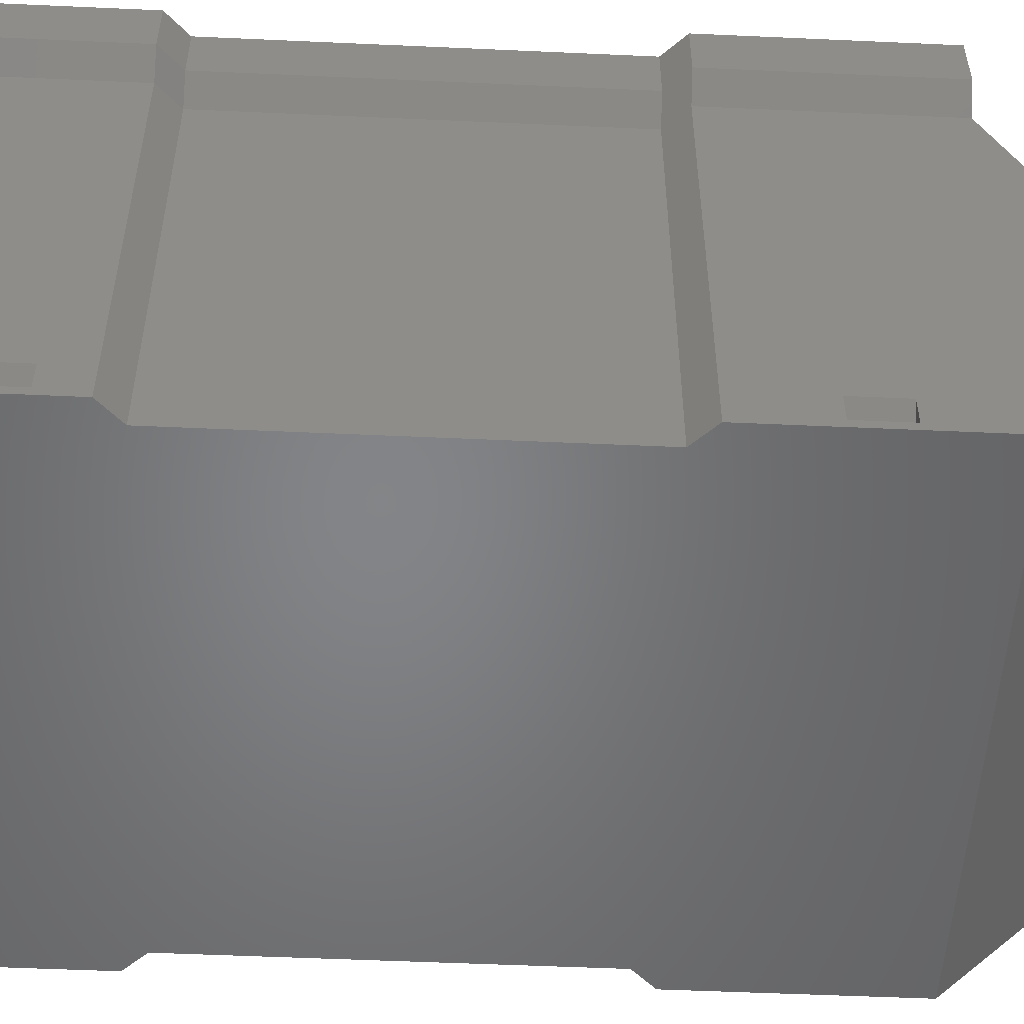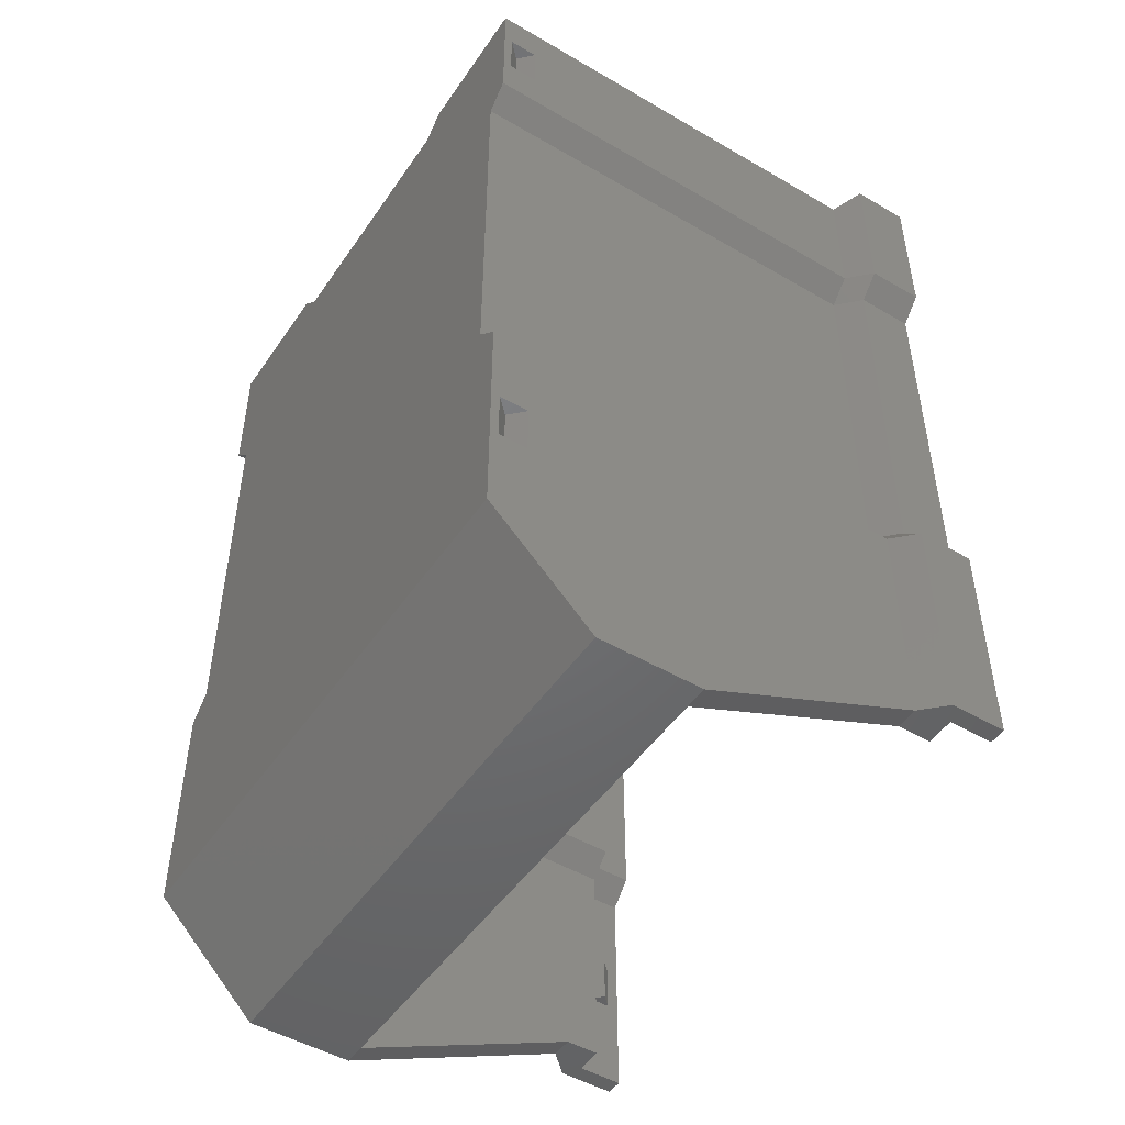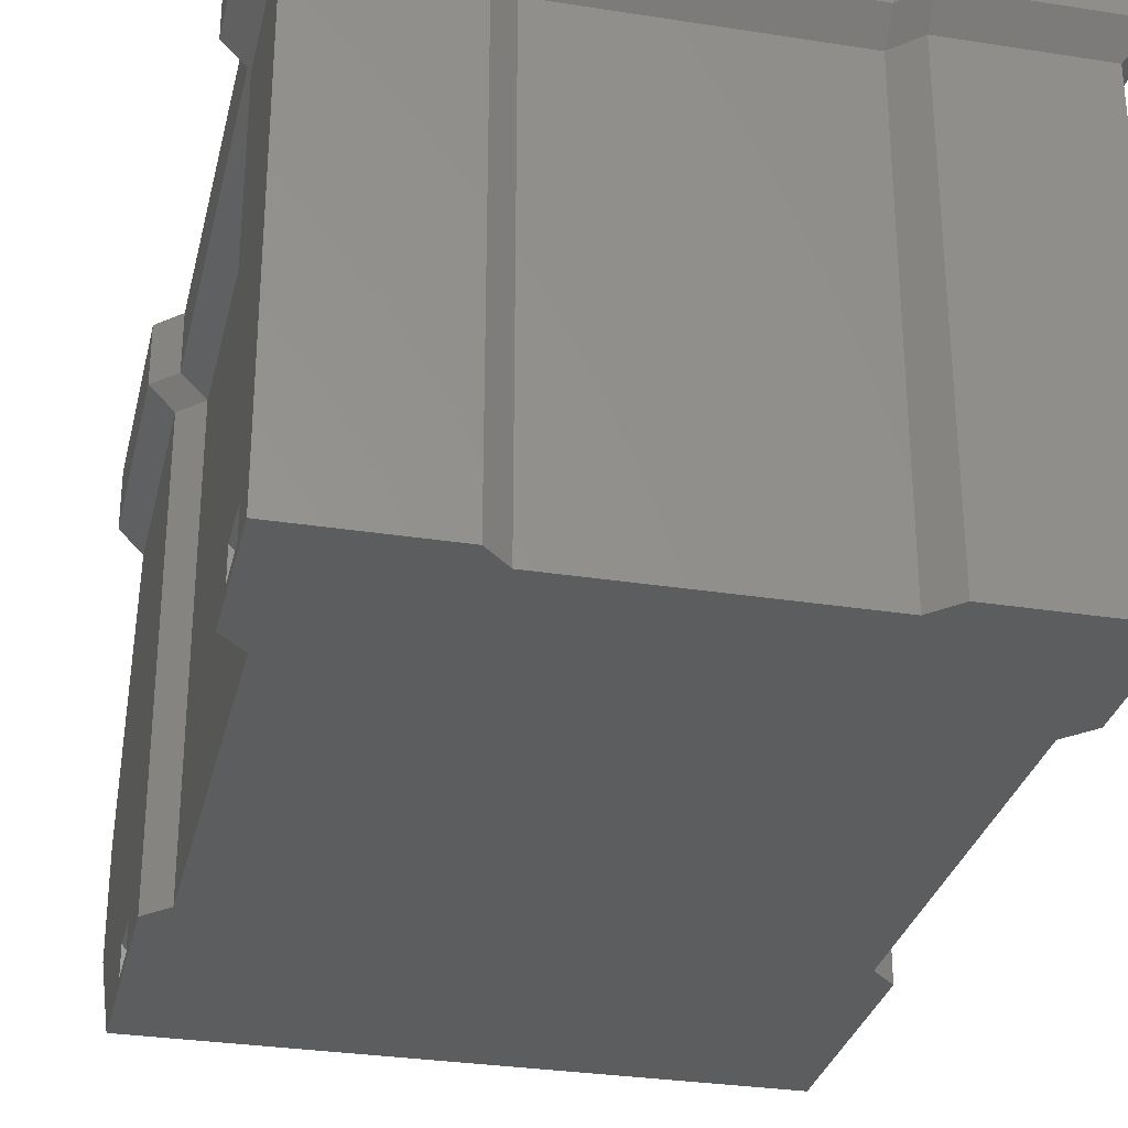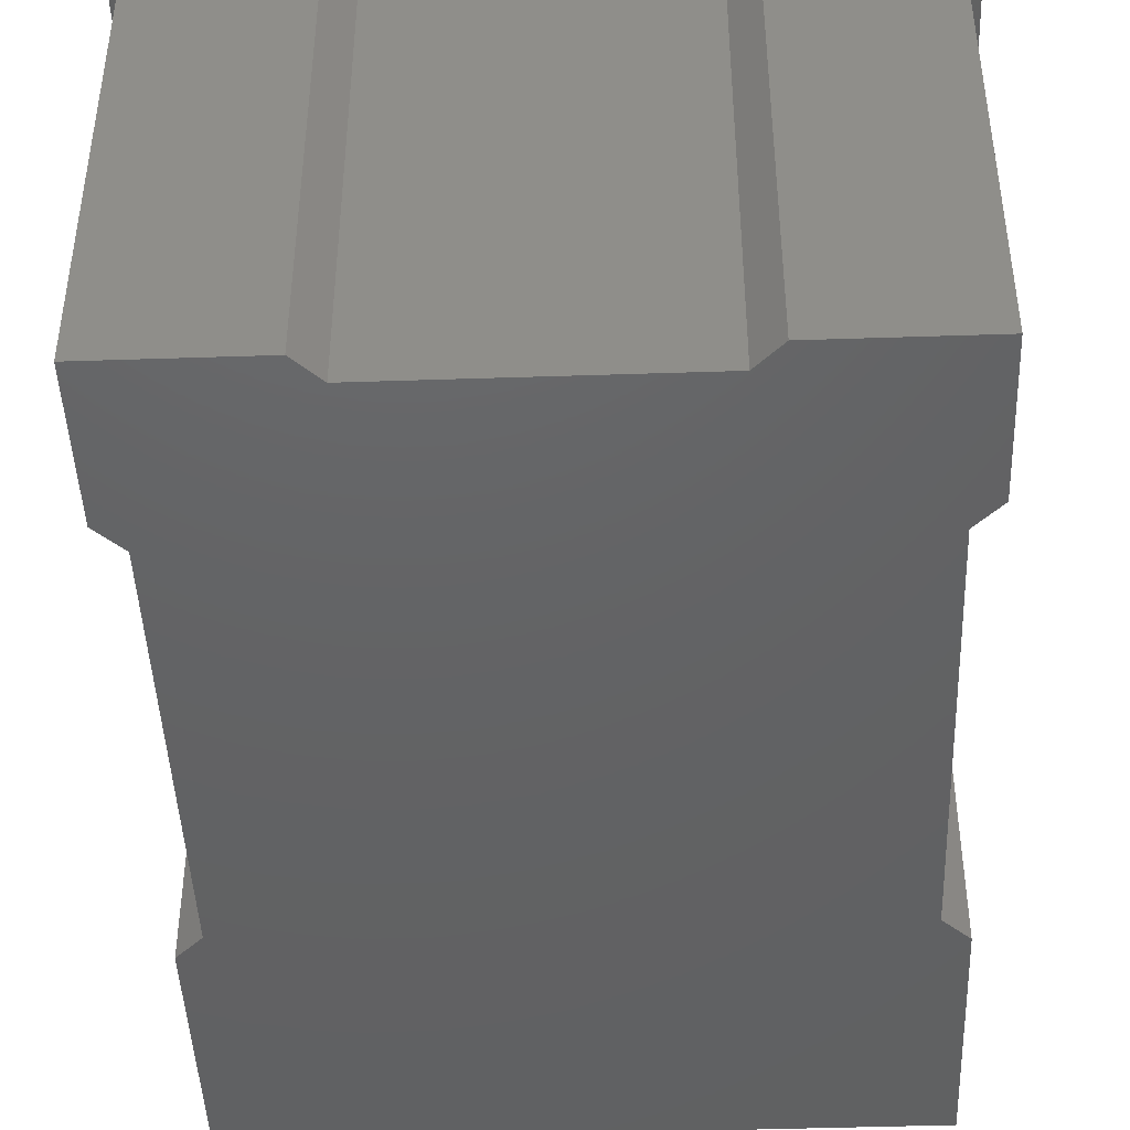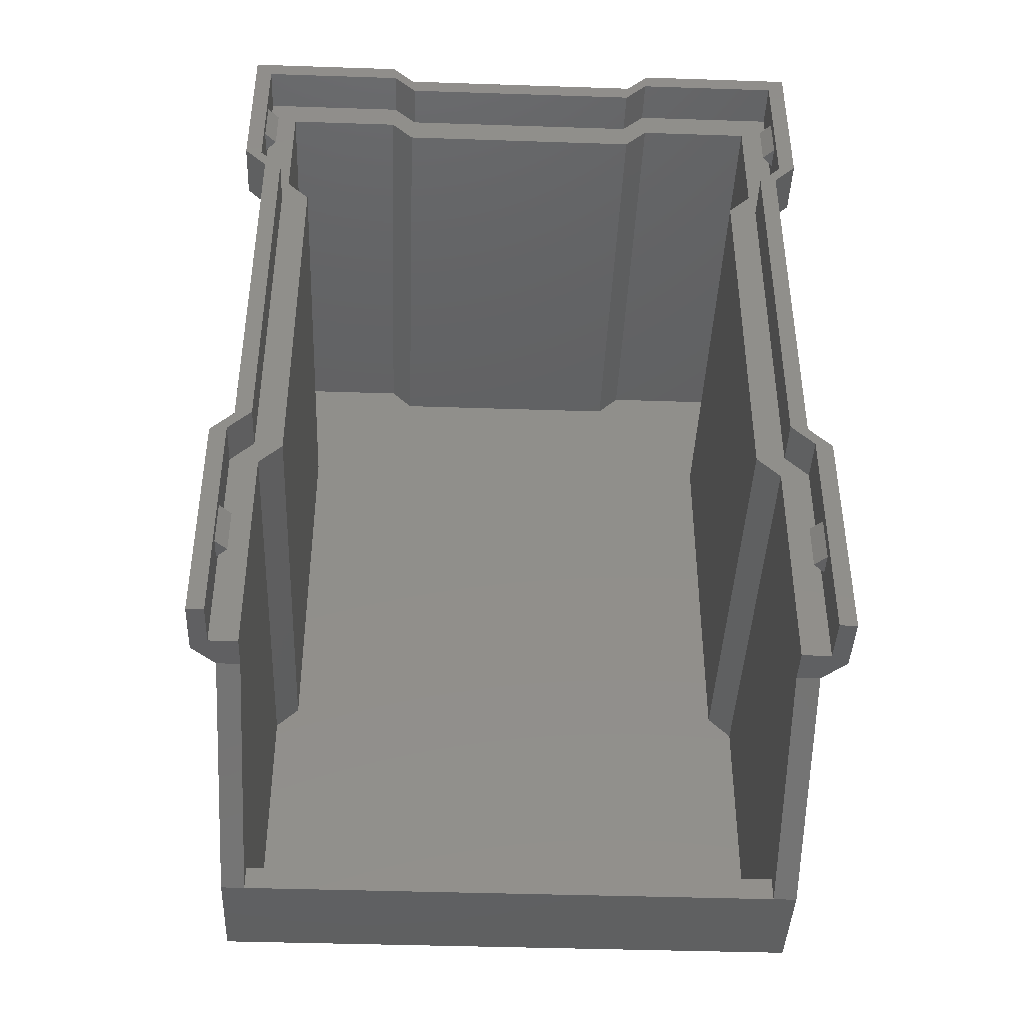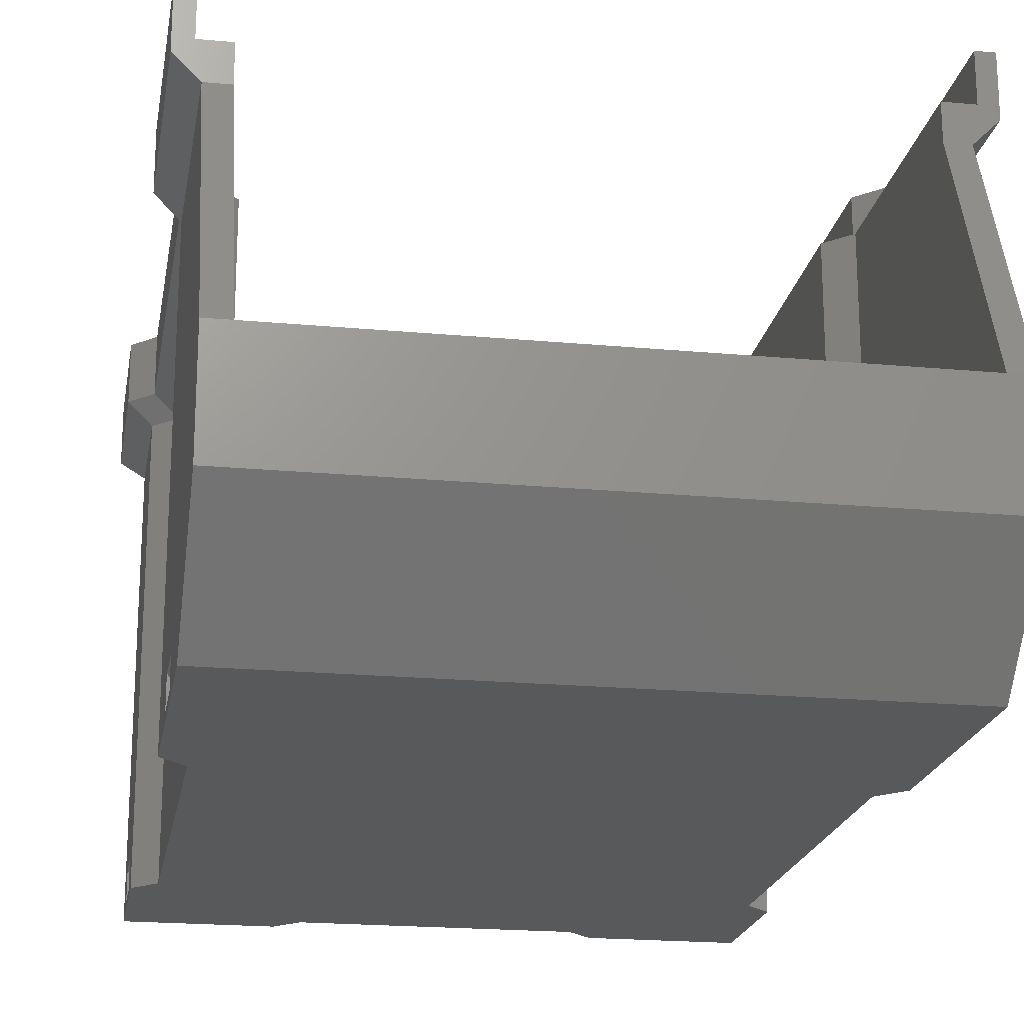
<metadata>
{"format":"stl","ext":"stl","renderer":"f3d","projection":"perspective","resolution":1024,"background":"white","views":[{"elev":-52.1,"azim":-92.8,"up":"+Z"},{"elev":-49.1,"azim":-123.0,"up":"+Y"},{"elev":-30.3,"azim":167.2,"up":"+Z"},{"elev":-44.9,"azim":-177.8,"up":"+Z"},{"elev":-41.9,"azim":-2.3,"up":"+Y"},{"elev":-20.3,"azim":-9.7,"up":"+Z"}]}
</metadata>
<code>
# stl→obj: 188 verts, 372 faces
v 440.1 71.29 41
v 442.1 69.29 2
v 440.1 71.29 2
v 442.1 69.29 41
v 440.1 69.29 38
v 438.1 71.29 5.775e-15
v 440.1 69.29 5.775e-15
v 438.1 71.29 38
v 436.1 33.29 45
v 436.1 13.29 40
v 436.1 13.29 45
v 436.1 33.29 40
v 440.1 13.29 41
v 438.1 13.29 38
v 440.1 13.29 38
v 437.6 13.29 41
v 437.6 13.29 45
v 436.1 85.29 45
v 450.1 85.29 40
v 436.1 85.29 40
v 450.1 85.29 45
v 473.9 81.79 45
v 452.3 81.79 41
v 473.9 81.79 41
v 452.3 81.79 45
v 436.1 71.29 40
v 438.1 83.29 38
v 440.1 35.29 38
v 438.1 33.29 38
v 438.1 35.29 40
v 486.1 35.29 38
v 488.1 33.29 5.775e-15
v 486.1 35.29 5.775e-15
v 488.1 33.29 38
v 452.1 83.29 40
v 474.1 81.29 38
v 452.1 81.29 38
v 474.1 83.29 40
v 440.1 35.29 5.775e-15
v 438.1 33.29 5.775e-15
v 438.1 35.29 45
v 476.1 81.29 41
v 474.1 79.29 2
v 476.1 81.29 2
v 474.1 79.29 41
v 476.1 85.29 45
v 474.1 83.29 45
v 476.1 85.29 40
v 438.1 69.29 40
v 474.1 81.29 0
v 452.1 81.29 0
v 442.1 35.29 41
v 440.1 33.29 2
v 442.1 35.29 2
v 440.1 33.29 41
v 452.1 83.29 45
v 490.1 71.29 40
v 486.1 69.29 38
v 488.1 71.29 38
v 488.1 69.29 40
v 450.1 83.29 0
v 438.1 83.29 0
v 488.1 83.29 0
v 486.1 69.29 5.775e-15
v 476.1 83.29 0
v 488.1 71.29 5.775e-15
v 438.1 13.29 1.576e-16
v 488.1 13.29 1.576e-16
v 436.1 71.29 45
v 450.1 83.29 38
v 438.1 75.04 3.25
v 438.1 79.54 3.25
v 438.1 79.54 0.75
v 438.1 75.04 0.75
v 452.1 79.29 2
v 452.1 79.29 41
v 437.6 33.5 45
v 439.6 35.5 45
v 438.1 69.29 45
v 437.6 71.08 45
v 439.6 69.08 45
v 490.1 13.29 45
v 488.6 33.5 45
v 488.6 13.29 45
v 486.6 35.5 45
v 488.1 35.29 45
v 486.6 69.08 45
v 490.1 33.29 45
v 488.1 69.29 45
v 488.6 71.08 45
v 490.1 71.29 45
v 488.6 83.79 45
v 437.6 83.79 45
v 450.3 83.79 45
v 475.9 83.79 45
v 490.1 85.29 45
v 450.1 81.29 2
v 450.1 81.29 41
v 439.6 69.08 41
v 437.6 71.08 41
v 439.3 79.54 2
v 439.3 75.04 2
v 439.6 35.5 41
v 438.1 21.15 3.25
v 439.3 21.15 2
v 438.1 21.15 0.75
v 437.6 83.79 41
v 450.3 83.79 41
v 437.6 33.5 41
v 440.1 81.29 2
v 440.1 81.29 41
v 438.1 25.65 0.75
v 439.3 25.65 2
v 437.6 75.29 42
v 437.6 79.29 42
v 437.6 79.29 44
v 437.6 75.29 44
v 438.6 75.29 43
v 437.6 21.4 44
v 437.6 21.4 42
v 438.6 21.4 43
v 437.6 25.4 42
v 437.6 25.4 44
v 438.6 25.4 43
v 438.1 25.65 3.25
v 438.6 79.29 43
v 488.1 79.54 0.75
v 486.8 75.04 2
v 488.1 75.04 0.75
v 486.8 79.54 2
v 476.1 83.29 38
v 488.6 21.4 44
v 488.6 13.29 41
v 488.6 25.4 44
v 488.6 25.4 42
v 488.6 21.4 42
v 488.6 33.5 41
v 475.9 83.79 41
v 488.6 83.79 41
v 488.6 75.29 44
v 487.6 75.29 43
v 488.6 75.29 42
v 488.1 75.04 3.25
v 488.1 25.65 0.75
v 486.8 21.15 2
v 488.1 21.15 0.75
v 486.8 25.65 2
v 488.6 79.29 44
v 488.6 79.29 42
v 487.6 79.29 43
v 487.6 25.4 43
v 488.1 21.15 3.25
v 488.1 79.54 3.25
v 487.6 21.4 43
v 488.6 71.08 41
v 486.6 69.08 41
v 490.1 85.29 40
v 488.1 83.29 38
v 486.6 35.5 41
v 486.1 33.29 41
v 486.1 13.29 41
v 486.1 71.29 41
v 486.1 81.29 41
v 484.1 69.29 41
v 484.1 35.29 41
v 488.1 35.29 40
v 490.1 33.29 40
v 486.1 71.29 2
v 486.1 81.29 2
v 484.1 35.29 2
v 484.1 69.29 2
v 486.1 33.29 2
v 488.1 13.29 38
v 490.1 13.29 40
v 486.1 13.29 38
v 488.1 25.65 3.25
v 440.1 14.12 2
v 486.1 14.12 2
v 438.1 4.325 8.966
v 438.1 4.325 18
v 488.1 4.325 18
v 488.1 4.325 8.966
v 486.1 4.325 18
v 486.1 6.325 9.795
v 440.1 6.325 9.795
v 440.1 6.325 18
v 440.1 4.325 18
v 486.1 6.325 18
f 1 2 3
f 2 1 4
f 5 6 7
f 6 5 8
f 9 10 11
f 10 9 12
f 13 14 15
f 14 13 10
f 10 13 16
f 10 16 11
f 11 16 17
f 18 19 20
f 19 18 21
f 22 23 24
f 23 22 25
f 20 8 26
f 8 20 27
f 12 28 29
f 28 12 30
f 31 32 33
f 32 31 34
f 35 36 37
f 36 35 38
f 5 39 28
f 39 5 7
f 29 39 40
f 39 29 28
f 9 30 12
f 30 9 41
f 42 43 44
f 43 42 45
f 46 38 47
f 38 46 48
f 12 14 10
f 14 12 29
f 49 8 5
f 8 49 26
f 37 50 51
f 50 37 36
f 52 53 54
f 53 52 55
f 35 47 38
f 47 35 56
f 57 58 59
f 58 57 60
f 61 6 62
f 6 61 7
f 7 61 39
f 63 64 65
f 64 63 66
f 39 67 40
f 67 39 68
f 68 39 61
f 68 61 51
f 68 51 50
f 68 50 65
f 68 65 33
f 33 65 64
f 68 33 32
f 19 56 35
f 56 19 21
f 18 26 69
f 26 18 20
f 70 51 61
f 51 70 37
f 27 6 8
f 6 27 71
f 71 27 72
f 72 27 73
f 6 74 62
f 74 6 71
f 62 74 73
f 62 73 27
f 45 75 43
f 75 45 76
f 17 9 11
f 9 17 77
f 9 77 41
f 41 77 78
f 41 78 79
f 69 80 18
f 80 69 79
f 80 79 81
f 81 79 78
f 82 83 84
f 85 86 87
f 86 85 83
f 86 83 88
f 88 83 82
f 87 89 90
f 89 87 86
f 90 89 91
f 90 91 92
f 18 93 21
f 93 18 80
f 21 93 94
f 21 94 56
f 56 94 25
f 56 25 47
f 47 25 22
f 47 22 95
f 47 95 46
f 46 95 92
f 46 92 96
f 96 92 91
f 76 97 75
f 97 76 98
f 80 99 100
f 99 80 81
f 101 71 72
f 71 101 102
f 99 78 103
f 78 99 81
f 104 105 106
f 20 70 27
f 70 20 19
f 71 102 74
f 94 107 108
f 107 94 93
f 78 109 103
f 109 78 77
f 98 110 97
f 110 98 111
f 105 112 106
f 112 105 113
f 102 73 74
f 73 102 101
f 72 73 101
f 100 114 80
f 114 100 107
f 114 107 115
f 115 107 116
f 80 117 93
f 117 80 114
f 93 117 116
f 93 116 107
f 117 114 118
f 119 120 121
f 110 1 3
f 1 110 111
f 16 120 17
f 120 16 109
f 120 109 122
f 122 109 123
f 17 119 77
f 119 17 120
f 77 119 123
f 77 123 109
f 124 120 122
f 120 124 121
f 125 112 113
f 116 126 115
f 79 26 49
f 26 79 69
f 121 123 119
f 123 121 124
f 25 108 23
f 108 25 94
f 2 52 54
f 52 2 4
f 118 116 117
f 116 118 126
f 79 30 41
f 30 79 49
f 19 37 70
f 37 19 35
f 126 114 115
f 114 126 118
f 123 124 122
f 113 104 125
f 104 113 105
f 27 61 62
f 61 27 70
f 49 28 30
f 28 49 5
f 127 128 129
f 128 127 130
f 38 131 36
f 131 38 48
f 84 132 133
f 132 84 83
f 132 83 134
f 134 83 135
f 133 136 137
f 136 133 132
f 137 136 135
f 137 135 83
f 92 138 139
f 138 92 95
f 140 141 142
f 143 129 128
f 144 145 146
f 145 144 147
f 91 60 57
f 60 91 89
f 148 149 150
f 134 135 151
f 148 141 140
f 141 148 150
f 152 146 145
f 128 153 143
f 153 128 130
f 151 136 154
f 136 151 135
f 141 149 142
f 149 141 150
f 87 155 156
f 155 87 90
f 132 154 136
f 157 131 48
f 131 157 158
f 134 154 132
f 154 134 151
f 83 159 137
f 159 83 85
f 13 109 16
f 109 13 103
f 103 13 99
f 52 1 55
f 1 52 4
f 133 160 161
f 160 133 159
f 160 159 162
f 162 159 163
f 159 133 137
f 99 107 100
f 107 99 111
f 107 111 108
f 111 99 13
f 111 13 55
f 111 55 1
f 108 111 98
f 108 98 76
f 108 76 23
f 23 76 45
f 23 45 24
f 24 45 138
f 138 45 42
f 138 42 139
f 139 42 163
f 139 163 156
f 156 163 159
f 139 156 155
f 160 164 165
f 164 160 162
f 66 129 59
f 129 66 63
f 129 63 127
f 127 63 153
f 59 143 158
f 143 59 129
f 158 143 153
f 158 153 63
f 166 34 31
f 34 166 167
f 64 31 33
f 31 64 58
f 163 168 162
f 168 163 169
f 60 86 166
f 86 60 89
f 164 170 165
f 170 164 171
f 165 172 160
f 172 165 170
f 90 140 155
f 140 90 92
f 140 92 148
f 148 92 149
f 155 142 139
f 142 155 140
f 139 142 149
f 139 149 92
f 36 65 50
f 65 36 131
f 167 173 34
f 173 167 174
f 153 130 127
f 60 31 58
f 31 60 166
f 95 24 138
f 24 95 22
f 87 159 85
f 159 87 156
f 174 175 173
f 175 174 161
f 161 174 133
f 133 174 82
f 133 82 84
f 176 147 144
f 167 82 174
f 82 167 88
f 131 63 65
f 63 131 158
f 163 44 169
f 44 163 42
f 2 110 3
f 110 2 97
f 177 54 53
f 54 177 178
f 54 178 2
f 2 178 97
f 97 178 75
f 75 178 43
f 43 178 44
f 44 178 170
f 170 178 172
f 44 171 169
f 171 44 170
f 169 171 168
f 157 91 57
f 91 157 96
f 147 152 145
f 152 147 176
f 86 167 166
f 167 86 88
f 59 64 66
f 64 59 58
f 162 171 164
f 171 162 168
f 157 59 158
f 59 157 57
f 46 157 48
f 157 46 96
f 14 179 180
f 179 14 67
f 67 14 29
f 67 29 104
f 104 29 125
f 125 29 112
f 67 106 40
f 106 67 104
f 40 106 112
f 40 112 29
f 68 181 182
f 181 68 173
f 173 68 146
f 146 68 32
f 146 32 144
f 144 32 176
f 176 32 34
f 173 152 34
f 152 173 146
f 34 152 176
f 173 183 181
f 183 173 175
f 177 184 178
f 184 177 185
f 183 186 187
f 186 183 188
f 160 175 161
f 175 160 178
f 178 160 172
f 175 188 183
f 188 175 184
f 184 175 178
f 185 188 184
f 188 185 186
f 68 179 67
f 179 68 182
f 181 179 182
f 179 181 183
f 179 183 180
f 180 183 187
f 15 180 187
f 180 15 14
f 177 186 185
f 186 177 15
f 15 177 13
f 13 177 55
f 55 177 53
f 15 187 186

</code>
